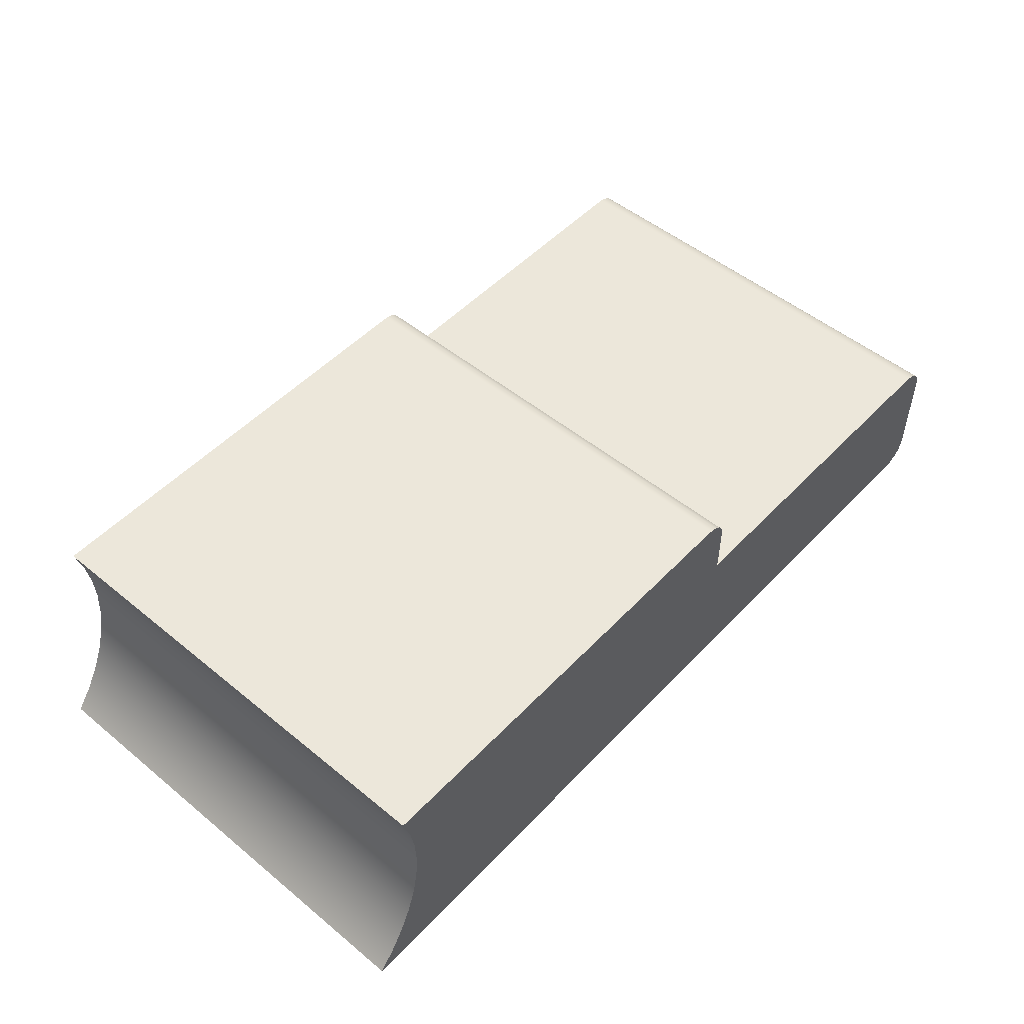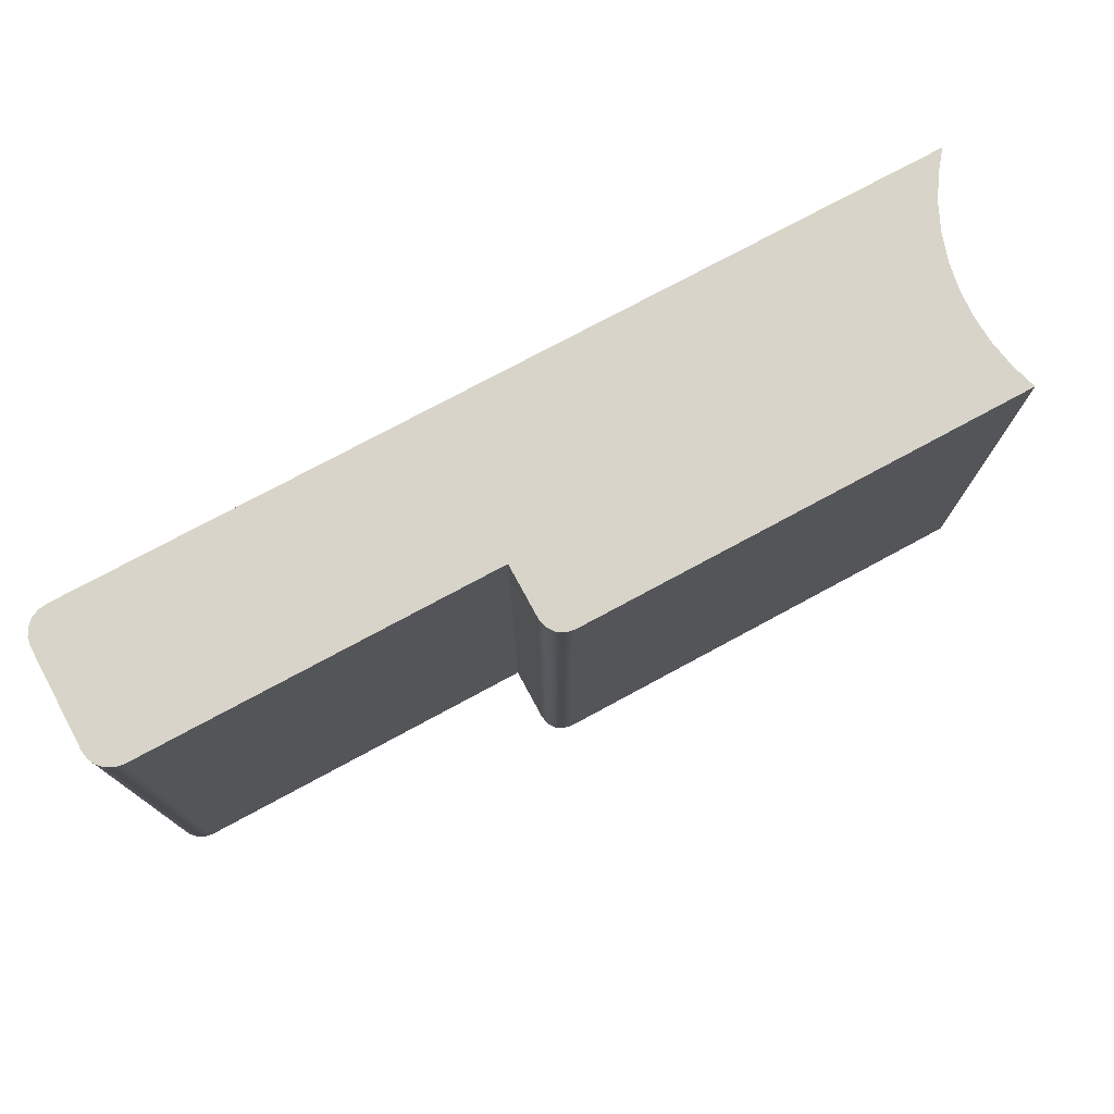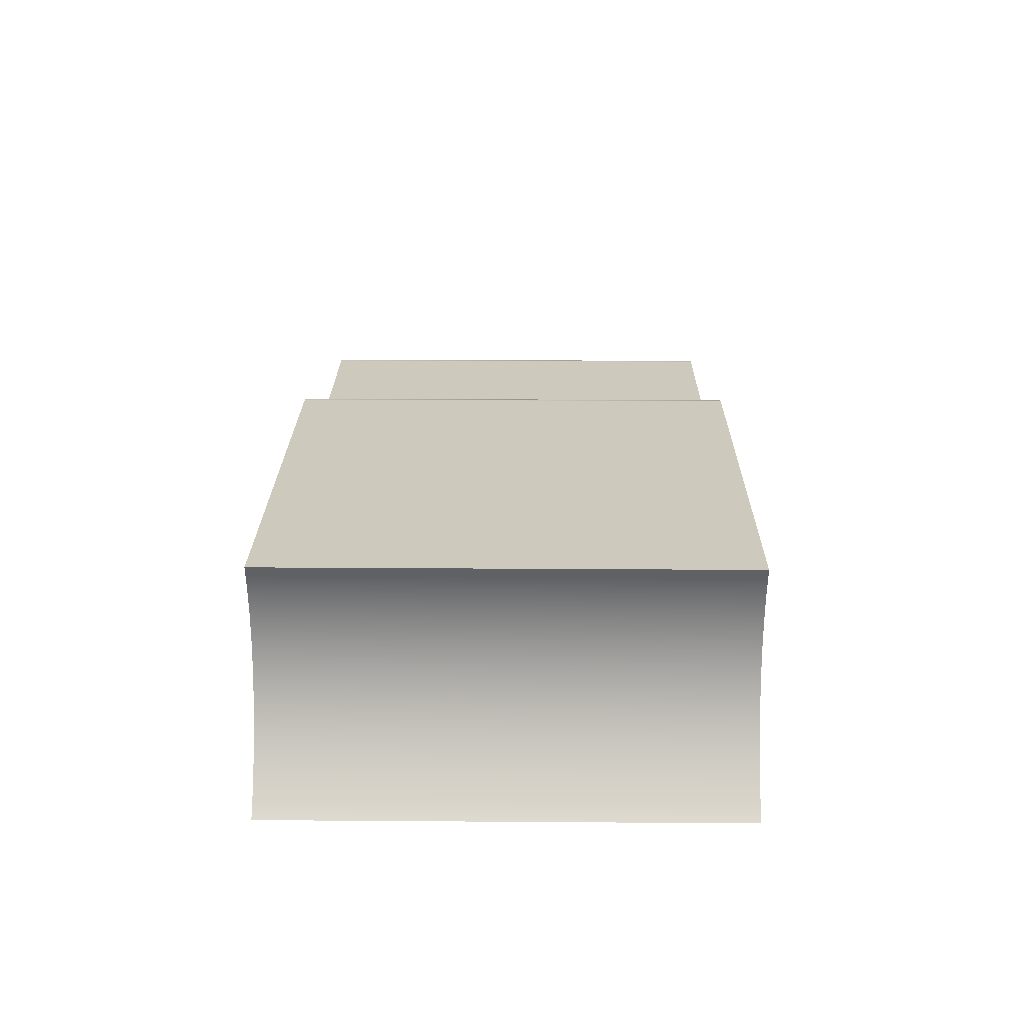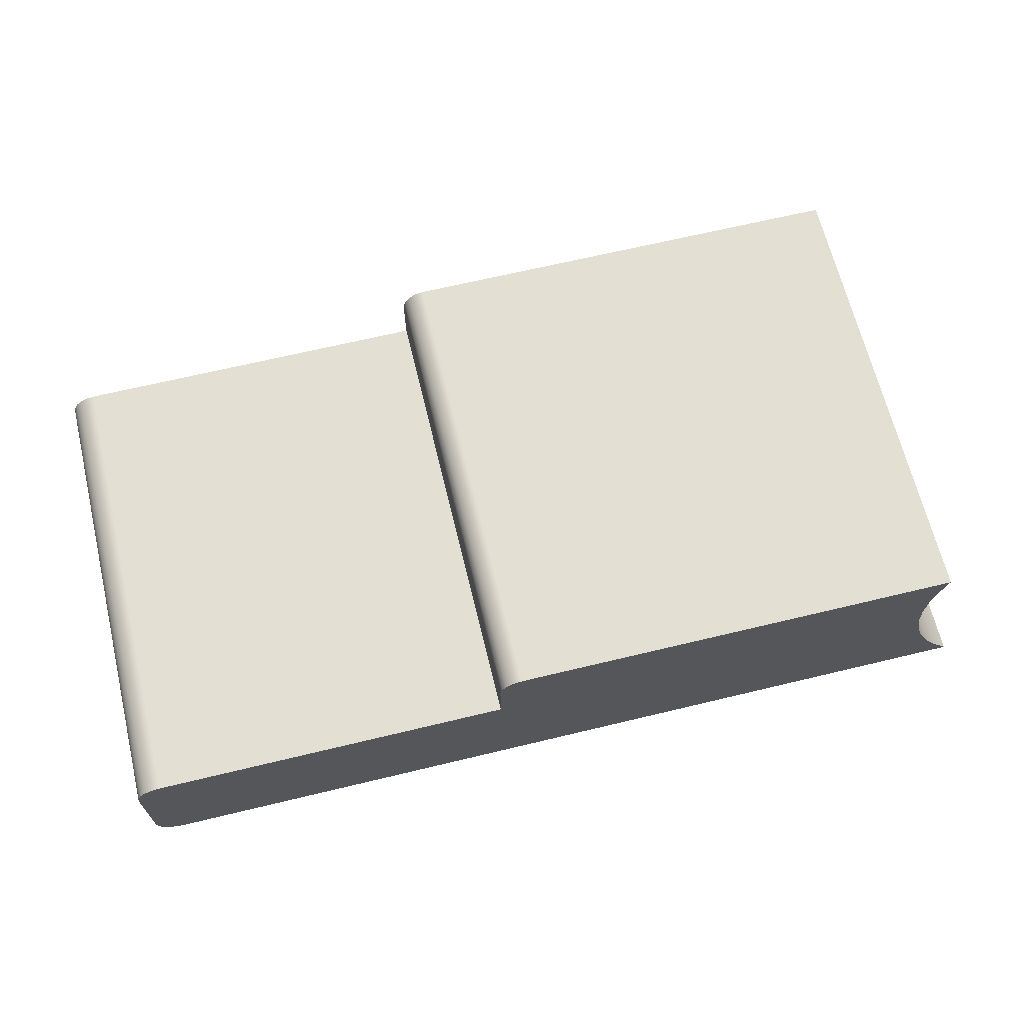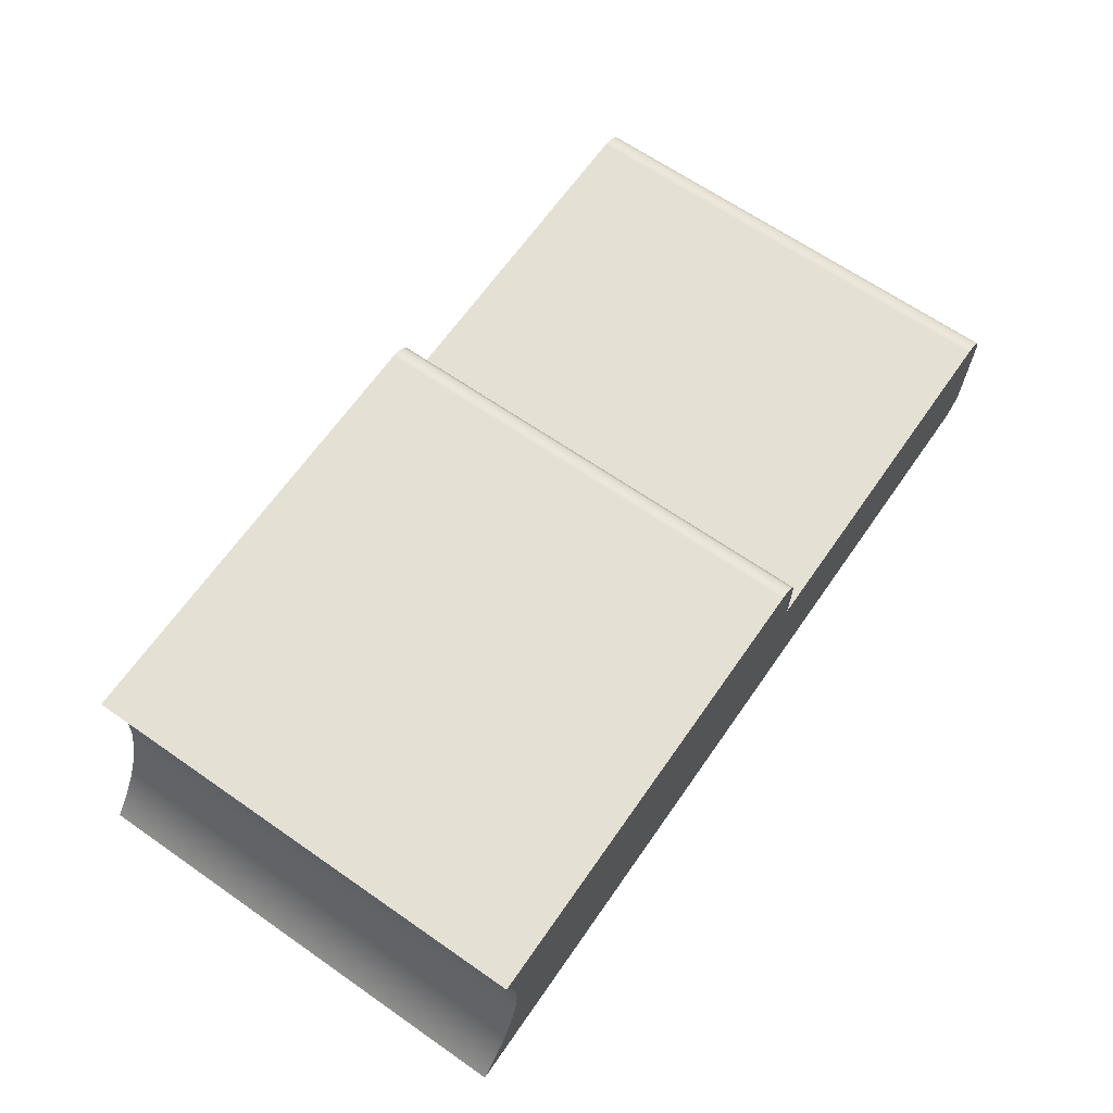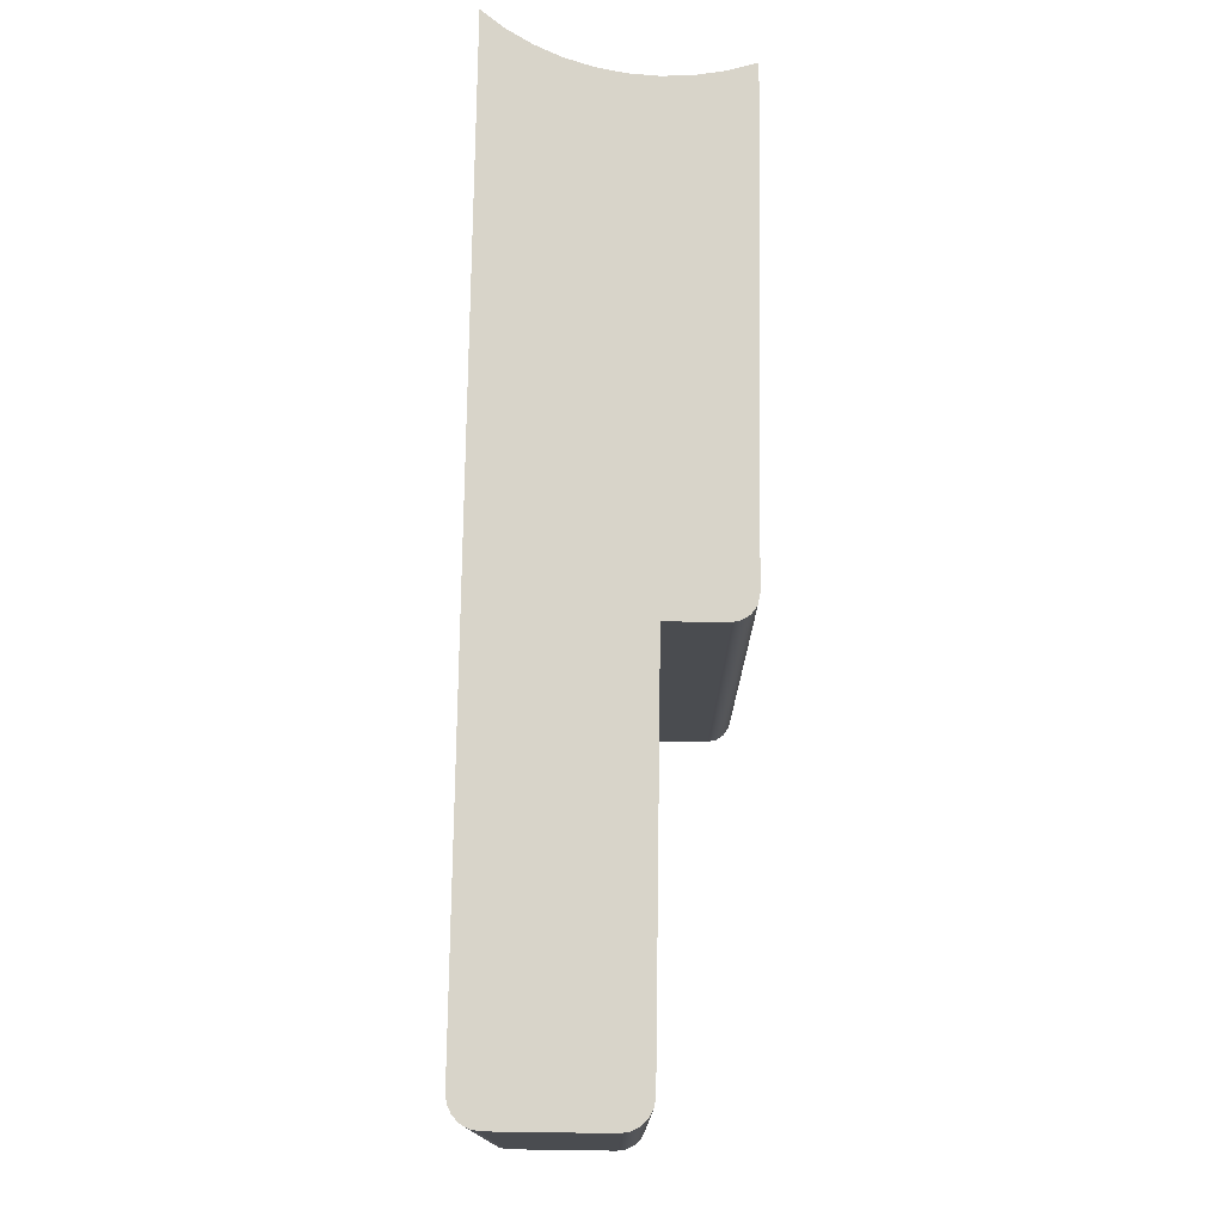
<metadata>
{"format":"obj","ext":"obj","renderer":"f3d","projection":"perspective","resolution":1024,"background":"white","views":[{"elev":51.1,"azim":-48.3,"up":"+Y"},{"elev":75.4,"azim":151.6,"up":"+Z"},{"elev":22.6,"azim":-89.3,"up":"+Y"},{"elev":66.5,"azim":166.4,"up":"+Y"},{"elev":65.9,"azim":-55.1,"up":"+Y"},{"elev":75.3,"azim":90.8,"up":"+Z"}]}
</metadata>
<code>
v 12 1.675 0
v 11.99 1.621 0
v 11.97 1.572 0
v 11.93 1.533 0
v 11.88 1.509 0
v 11.82 1.5 0
v 11.82 1.5 -3
v 11.88 1.509 -3
v 11.93 1.533 -3
v 11.97 1.572 -3
v 11.99 1.621 -3
v 12 1.675 -3
v 12 2.325 0
v 12 1.675 0
v 12 1.675 -3
v 12 2.325 -3
v 11.82 2.5 0
v 11.88 2.491 0
v 11.93 2.467 0
v 11.97 2.428 0
v 11.99 2.379 0
v 12 2.325 0
v 12 2.325 -3
v 11.99 2.379 -3
v 11.97 2.428 -3
v 11.93 2.467 -3
v 11.88 2.491 -3
v 11.82 2.5 -3
v 9.5 2.5 0
v 11.82 2.5 0
v 11.82 2.5 -3
v 9.5 2.5 -3
v 9.5 2.85 0
v 9.5 2.5 0
v 9.5 2.5 -3
v 9.5 2.85 -3
v 9.35 3 0
v 9.407 2.989 0
v 9.456 2.956 0
v 9.489 2.907 0
v 9.5 2.85 0
v 9.5 2.85 -3
v 9.489 2.907 -3
v 9.456 2.956 -3
v 9.407 2.989 -3
v 9.35 3 -3
v 6.414 3 0
v 9.35 3 0
v 9.35 3 -3
v 6.414 3 -3
v 6.118 1.5 0
v 6.229 1.64 0
v 6.322 1.791 0
v 6.397 1.953 0
v 6.452 2.123 0
v 6.486 2.297 0
v 6.5 2.475 0
v 6.492 2.653 0
v 6.464 2.829 0
v 6.414 3 0
v 6.414 3 -3
v 6.464 2.829 -3
v 6.492 2.653 -3
v 6.5 2.475 -3
v 6.486 2.297 -3
v 6.452 2.123 -3
v 6.397 1.953 -3
v 6.322 1.791 -3
v 6.229 1.64 -3
v 6.118 1.5 -3
v 11.82 1.5 0
v 6.118 1.5 0
v 6.118 1.5 -3
v 11.82 1.5 -3
v 6.118 1.5 0
v 11.82 1.5 0
v 11.88 1.509 0
v 11.93 1.533 0
v 11.97 1.572 0
v 11.99 1.621 0
v 12 1.675 0
v 12 2.325 0
v 11.99 2.379 0
v 11.97 2.428 0
v 11.93 2.467 0
v 11.88 2.491 0
v 11.82 2.5 0
v 9.5 2.5 0
v 9.5 2.85 0
v 9.489 2.907 0
v 9.456 2.956 0
v 9.407 2.989 0
v 9.35 3 0
v 6.414 3 0
v 6.464 2.829 0
v 6.492 2.653 0
v 6.5 2.475 0
v 6.486 2.297 0
v 6.452 2.123 0
v 6.397 1.953 0
v 6.322 1.791 0
v 6.229 1.64 0
v 11.82 1.5 -3
v 6.118 1.5 -3
v 6.229 1.64 -3
v 6.322 1.791 -3
v 6.397 1.953 -3
v 6.452 2.123 -3
v 6.486 2.297 -3
v 6.5 2.475 -3
v 6.492 2.653 -3
v 6.464 2.829 -3
v 6.414 3 -3
v 9.35 3 -3
v 9.407 2.989 -3
v 9.456 2.956 -3
v 9.489 2.907 -3
v 9.5 2.85 -3
v 9.5 2.5 -3
v 11.82 2.5 -3
v 11.88 2.491 -3
v 11.93 2.467 -3
v 11.97 2.428 -3
v 11.99 2.379 -3
v 12 2.325 -3
v 12 1.675 -3
v 11.99 1.621 -3
v 11.97 1.572 -3
v 11.93 1.533 -3
v 11.88 1.509 -3
g deff810c-e34f-11ea-91fa-54bf646e7e1f
f 12 1 11
f 11 1 2
f 11 2 3
f 11 3 10
f 10 3 4
f 10 4 9
f 9 4 5
f 9 5 8
f 8 5 7
f 7 5 6
g deffcf26-e34f-11ea-a303-54bf646e7e1f
f 13 14 16
f 16 14 15
g defff630-e34f-11ea-b159-54bf646e7e1f
f 28 17 27
f 27 17 18
f 27 18 19
f 27 19 26
f 26 19 20
f 26 20 25
f 25 20 21
f 25 21 24
f 24 21 23
f 23 21 22
g df004466-e34f-11ea-9c52-54bf646e7e1f
f 29 30 32
f 32 30 31
g df006b74-e34f-11ea-84dd-54bf646e7e1f
f 33 34 36
f 36 34 35
g df00b99c-e34f-11ea-9d07-54bf646e7e1f
f 46 37 45
f 45 37 38
f 45 38 44
f 44 38 39
f 44 39 43
f 43 39 40
f 43 40 42
f 42 40 41
g df00e0ac-e34f-11ea-9622-54bf646e7e1f
f 47 48 50
f 50 48 49
g df012eb4-e34f-11ea-996d-54bf646e7e1f
f 70 51 69
f 69 51 52
f 69 52 53
f 69 53 68
f 68 53 54
f 68 54 67
f 67 54 55
f 67 55 66
f 66 55 56
f 66 56 65
f 65 56 57
f 65 57 64
f 64 57 58
f 64 58 63
f 63 58 59
f 63 59 62
f 62 59 61
f 61 59 60
g df017cdc-e34f-11ea-bddb-54bf646e7e1f
f 71 72 74
f 74 72 73
g df01caf4-e34f-11ea-9cb7-54bf646e7e1f
f 75 76 102
f 102 76 101
f 101 76 88
f 101 88 100
f 100 88 99
f 99 88 98
f 98 88 97
f 97 88 96
f 96 88 89
f 96 89 95
f 95 89 93
f 95 93 94
f 77 78 76
f 76 78 79
f 76 79 80
f 80 81 76
f 76 81 88
f 81 82 88
f 88 82 87
f 87 82 83
f 87 83 84
f 84 85 87
f 87 85 86
f 89 90 93
f 93 90 91
f 93 91 92
g df02190a-e34f-11ea-8608-54bf646e7e1f
f 104 105 103
f 103 105 106
f 103 106 119
f 119 106 107
f 119 107 108
f 108 109 119
f 119 109 110
f 119 110 111
f 119 111 118
f 118 111 112
f 118 112 114
f 114 112 113
f 115 116 114
f 114 116 117
f 114 117 118
f 120 125 119
f 119 125 126
f 119 126 103
f 103 126 127
f 103 127 128
f 121 122 120
f 120 122 123
f 120 123 124
f 124 125 120
f 128 129 103
f 103 129 130

</code>
